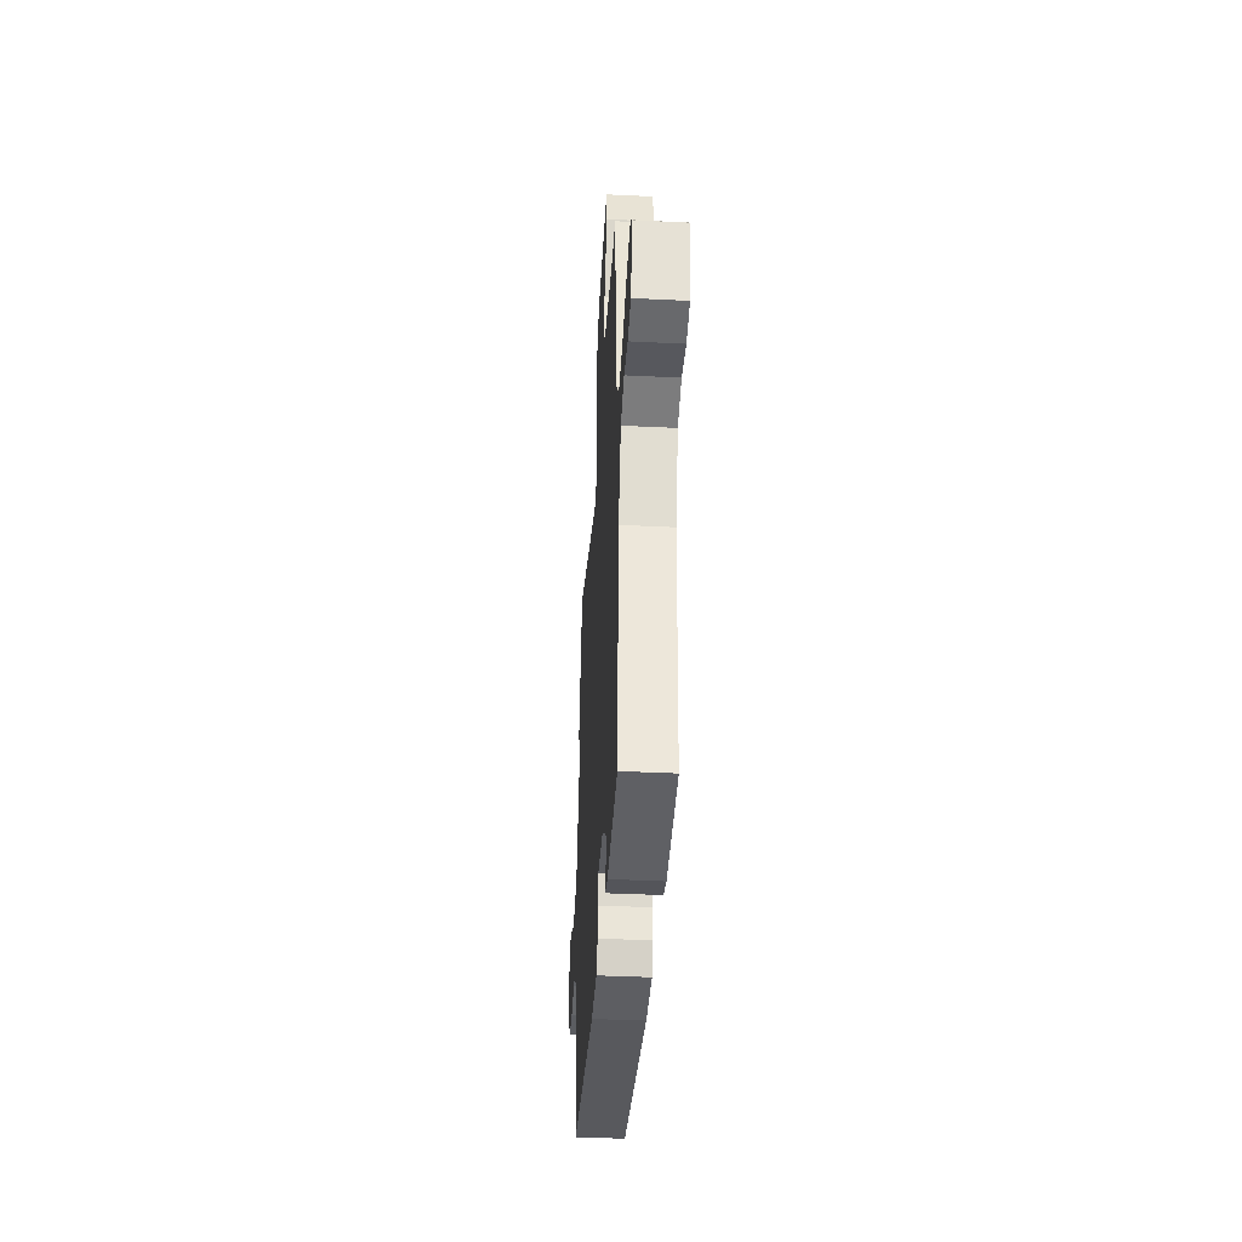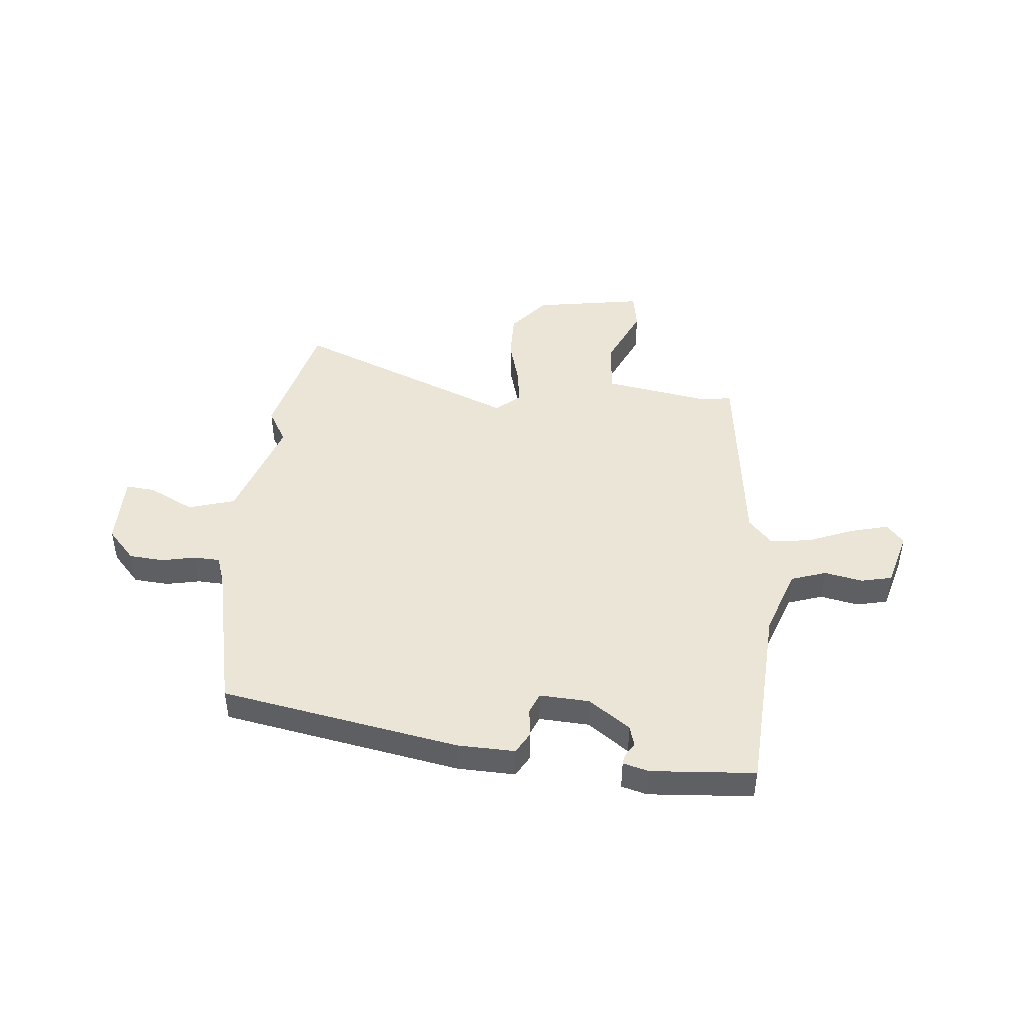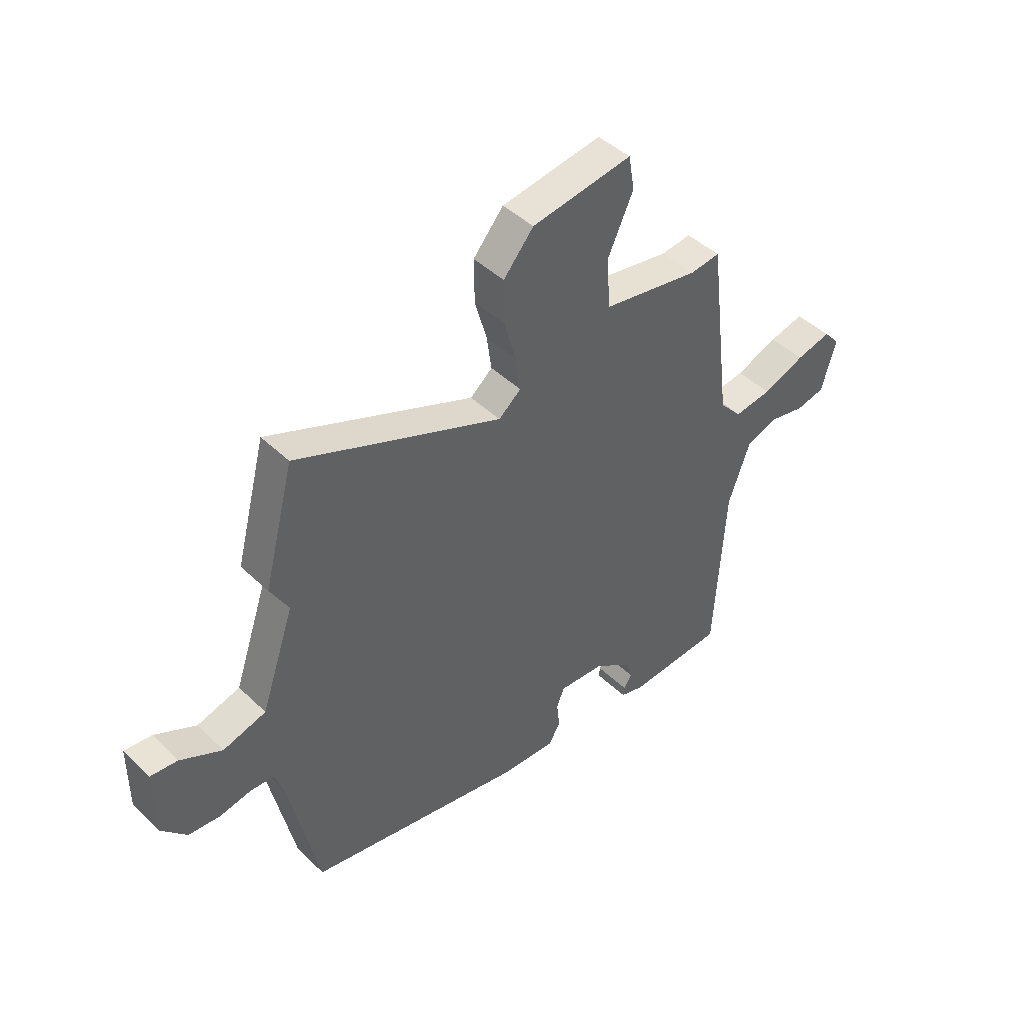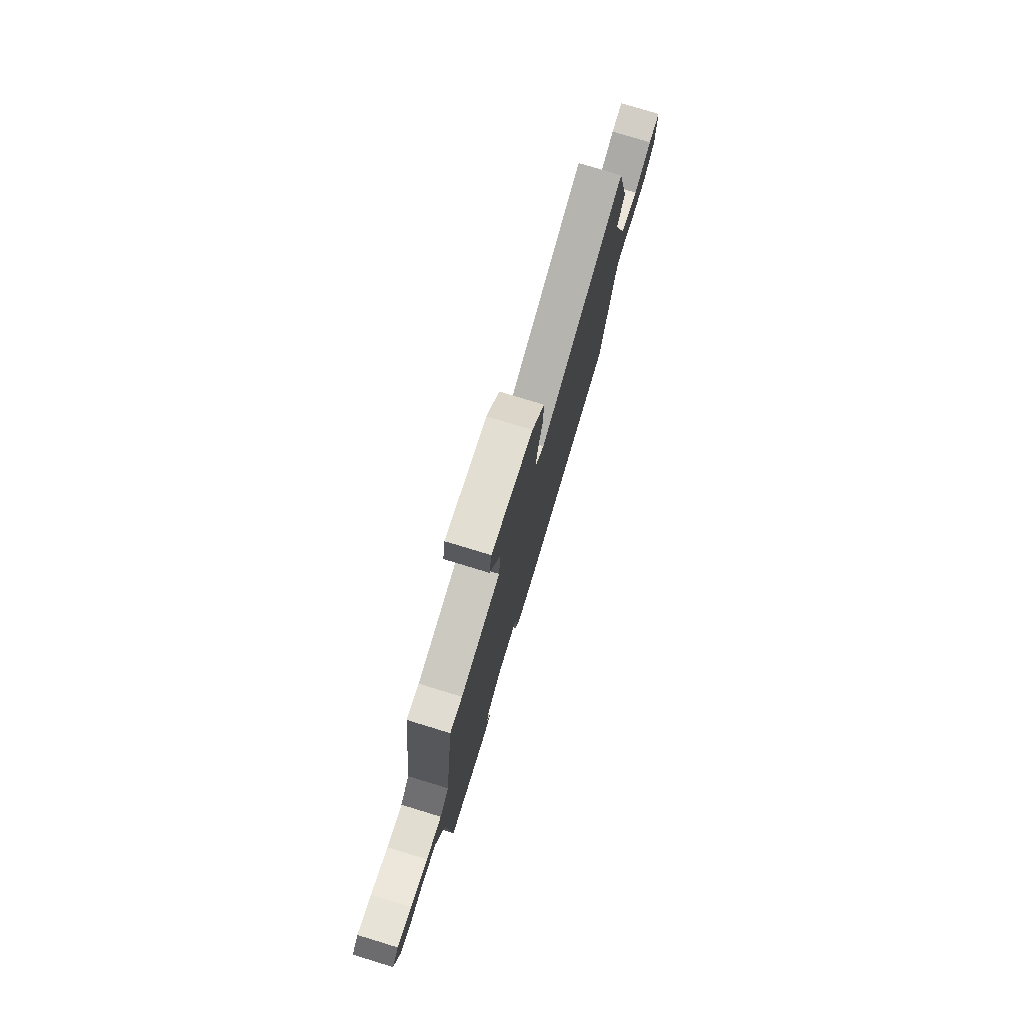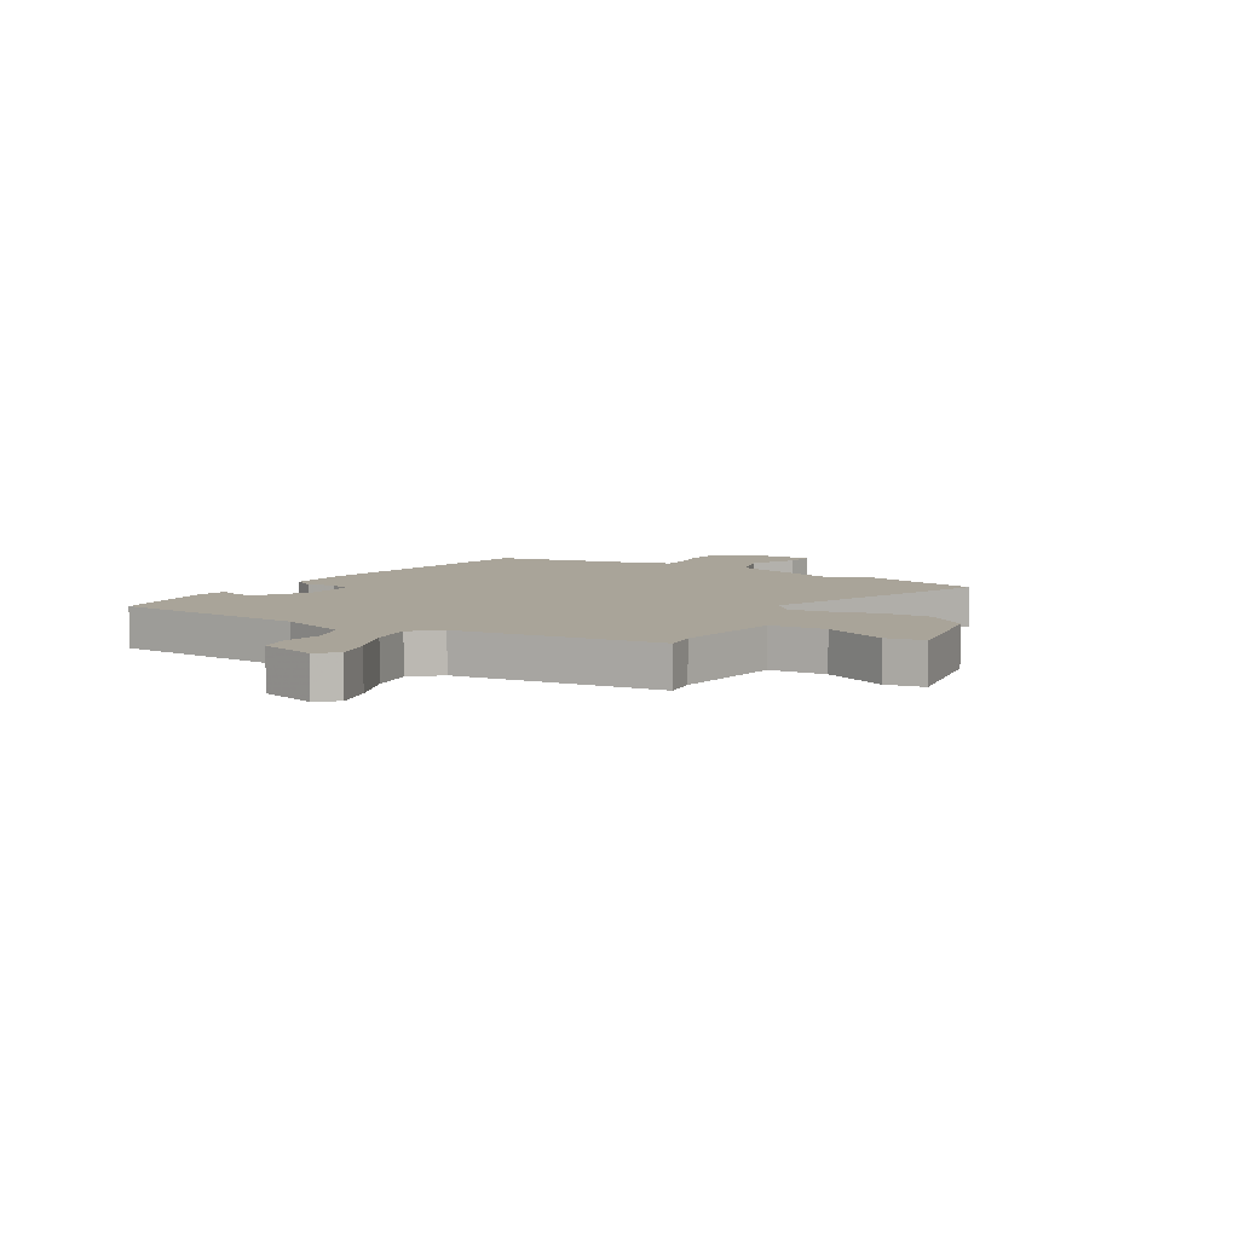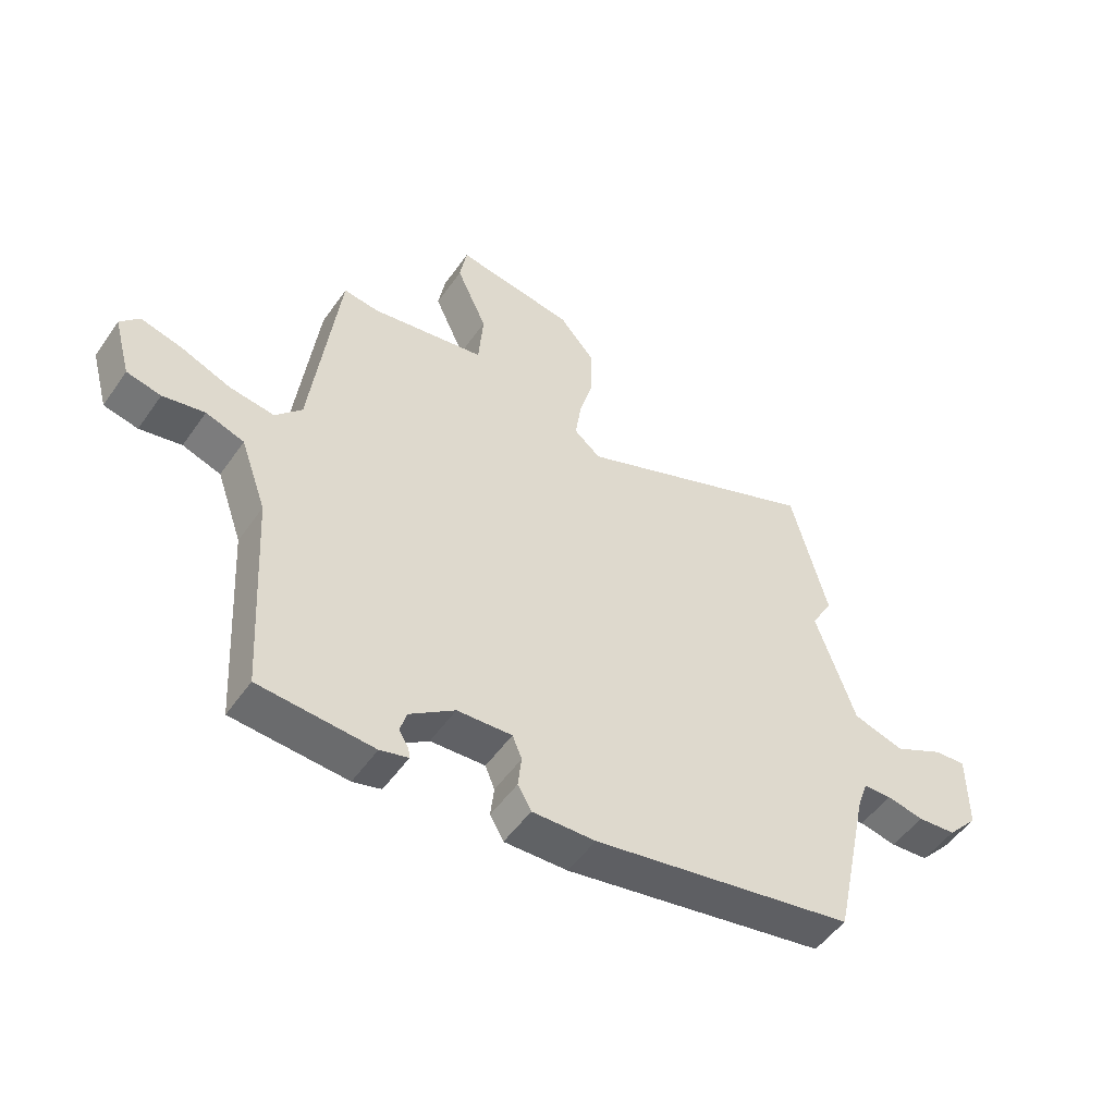
<metadata>
{"format":"obj","ext":"obj","renderer":"f3d","projection":"perspective","resolution":1024,"background":"white","views":[{"elev":-40.0,"azim":-93.5,"up":"+Z"},{"elev":45.6,"azim":-174.6,"up":"+Y"},{"elev":44.3,"azim":138.1,"up":"+Z"},{"elev":77.0,"azim":-73.0,"up":"+Z"},{"elev":7.2,"azim":-59.2,"up":"+Y"},{"elev":-51.3,"azim":-33.9,"up":"+Z"}]}
</metadata>
<code>
v -0.443 0.07 0.531
v -0.383 0.07 0.523
v -0.188 0.07 0.555
v -0.18 0.07 0.656
v -0.232 0.07 0.77
v -0.22 0.07 0.839
v -0.018 0.07 0.806
v 0.043 0.07 0.734
v 0.042 0.07 0.647
v 0.018 0.07 0.561
v 0.008 0.07 0.491
v 0.053 0.07 0.453
v 0.469 0.07 0.62
v 0.53 0.07 0.384
v 0.493 0.07 0.32
v 0.56 0.07 0.123
v 0.647 0.07 0.097
v 0.731 0.07 0.139
v 0.786 0.07 0.144
v 0.786 0.07 0.009
v 0.734 0.07 -0.048
v 0.669 0.07 -0.053
v 0.606 0.07 -0.04
v 0.558 0.07 -0.042
v 0.54 0.07 -0.094
v 0.479 0.07 -0.375
v 0.035 0.07 -0.455
v -0.072 0.07 -0.458
v -0.095 0.07 -0.418
v -0.089 0.07 -0.364
v -0.105 0.07 -0.325
v -0.198 0.07 -0.33
v -0.275 0.07 -0.385
v -0.286 0.07 -0.423
v -0.27 0.07 -0.449
v -0.267 0.07 -0.467
v -0.315 0.07 -0.48
v -0.509 0.07 -0.466
v -0.53 0.07 -0.11
v -0.574 0.07 0.014
v -0.639 0.07 0.036
v -0.71 0.07 0.022
v -0.768 0.07 0.035
v -0.797 0.07 0.139
v -0.765 0.07 0.175
v -0.695 0.07 0.157
v -0.61 0.07 0.123
v -0.534 0.07 0.112
v -0.489 0.07 0.161
v -0.443 0 0.531
v -0.383 0 0.523
v -0.188 0 0.555
v -0.18 0 0.656
v -0.232 0 0.77
v -0.22 0 0.839
v -0.018 0 0.806
v 0.043 0 0.734
v 0.042 0 0.647
v 0.018 0 0.561
v 0.008 0 0.491
v 0.053 0 0.453
v 0.469 0 0.62
v 0.53 0 0.384
v 0.493 0 0.32
v 0.56 0 0.123
v 0.647 0 0.097
v 0.731 0 0.139
v 0.786 0 0.144
v 0.786 0 0.009
v 0.734 0 -0.048
v 0.669 0 -0.053
v 0.606 0 -0.04
v 0.558 0 -0.042
v 0.54 0 -0.094
v 0.479 0 -0.375
v 0.035 0 -0.455
v -0.072 0 -0.458
v -0.095 0 -0.418
v -0.089 0 -0.364
v -0.105 0 -0.325
v -0.198 0 -0.33
v -0.275 0 -0.385
v -0.286 0 -0.423
v -0.27 0 -0.449
v -0.267 0 -0.467
v -0.315 0 -0.48
v -0.509 0 -0.466
v -0.53 0 -0.11
v -0.574 0 0.014
v -0.639 0 0.036
v -0.71 0 0.022
v -0.768 0 0.035
v -0.797 0 0.139
v -0.765 0 0.175
v -0.695 0 0.157
v -0.61 0 0.123
v -0.534 0 0.112
v -0.489 0 0.161
f 44 45 46 47
f 44 47 48
f 41 42 43 44
f 40 41 44 48
f 39 40 48 49
f 37 38 39 49
f 34 35 36 37
f 33 34 37 49
f 27 28 29 30
f 25 26 27 30
f 24 25 30 31
f 20 21 22 23
f 20 23 24
f 17 18 19 20
f 16 17 20 24
f 15 16 24 31
f 12 13 14 15
f 7 8 9 10
f 7 10 11
f 4 5 6 7
f 3 4 7 11
f 2 3 11 12
f 32 33 49 1
f 12 15 31 32
f 1 2 12 32
f 96 95 94 93
f 97 96 93
f 93 92 91 90
f 97 93 90 89
f 98 97 89 88
f 98 88 87 86
f 86 85 84 83
f 98 86 83 82
f 79 78 77 76
f 79 76 75 74
f 80 79 74 73
f 72 71 70 69
f 73 72 69
f 69 68 67 66
f 73 69 66 65
f 80 73 65 64
f 64 63 62 61
f 59 58 57 56
f 60 59 56
f 56 55 54 53
f 60 56 53 52
f 61 60 52 51
f 50 98 82 81
f 81 80 64 61
f 81 61 51 50
f 1 50 51 2
f 2 51 52 3
f 3 52 53 4
f 4 53 54 5
f 5 54 55 6
f 6 55 56 7
f 7 56 57 8
f 8 57 58 9
f 9 58 59 10
f 10 59 60 11
f 11 60 61 12
f 12 61 62 13
f 13 62 63 14
f 14 63 64 15
f 15 64 65 16
f 16 65 66 17
f 17 66 67 18
f 18 67 68 19
f 19 68 69 20
f 20 69 70 21
f 21 70 71 22
f 22 71 72 23
f 23 72 73 24
f 24 73 74 25
f 25 74 75 26
f 26 75 76 27
f 27 76 77 28
f 28 77 78 29
f 29 78 79 30
f 30 79 80 31
f 31 80 81 32
f 32 81 82 33
f 33 82 83 34
f 34 83 84 35
f 35 84 85 36
f 36 85 86 37
f 37 86 87 38
f 38 87 88 39
f 39 88 89 40
f 40 89 90 41
f 41 90 91 42
f 42 91 92 43
f 43 92 93 44
f 44 93 94 45
f 45 94 95 46
f 46 95 96 47
f 47 96 97 48
f 48 97 98 49
f 49 98 50 1

</code>
